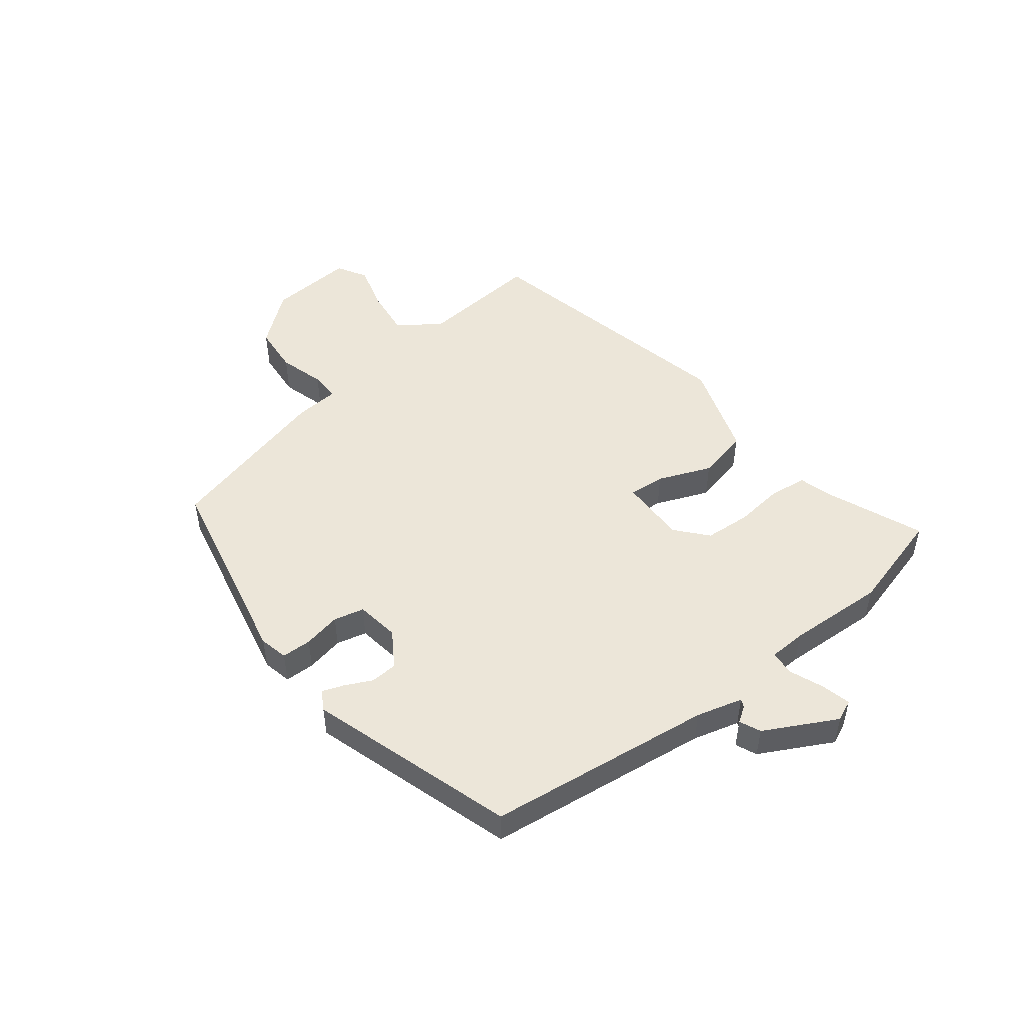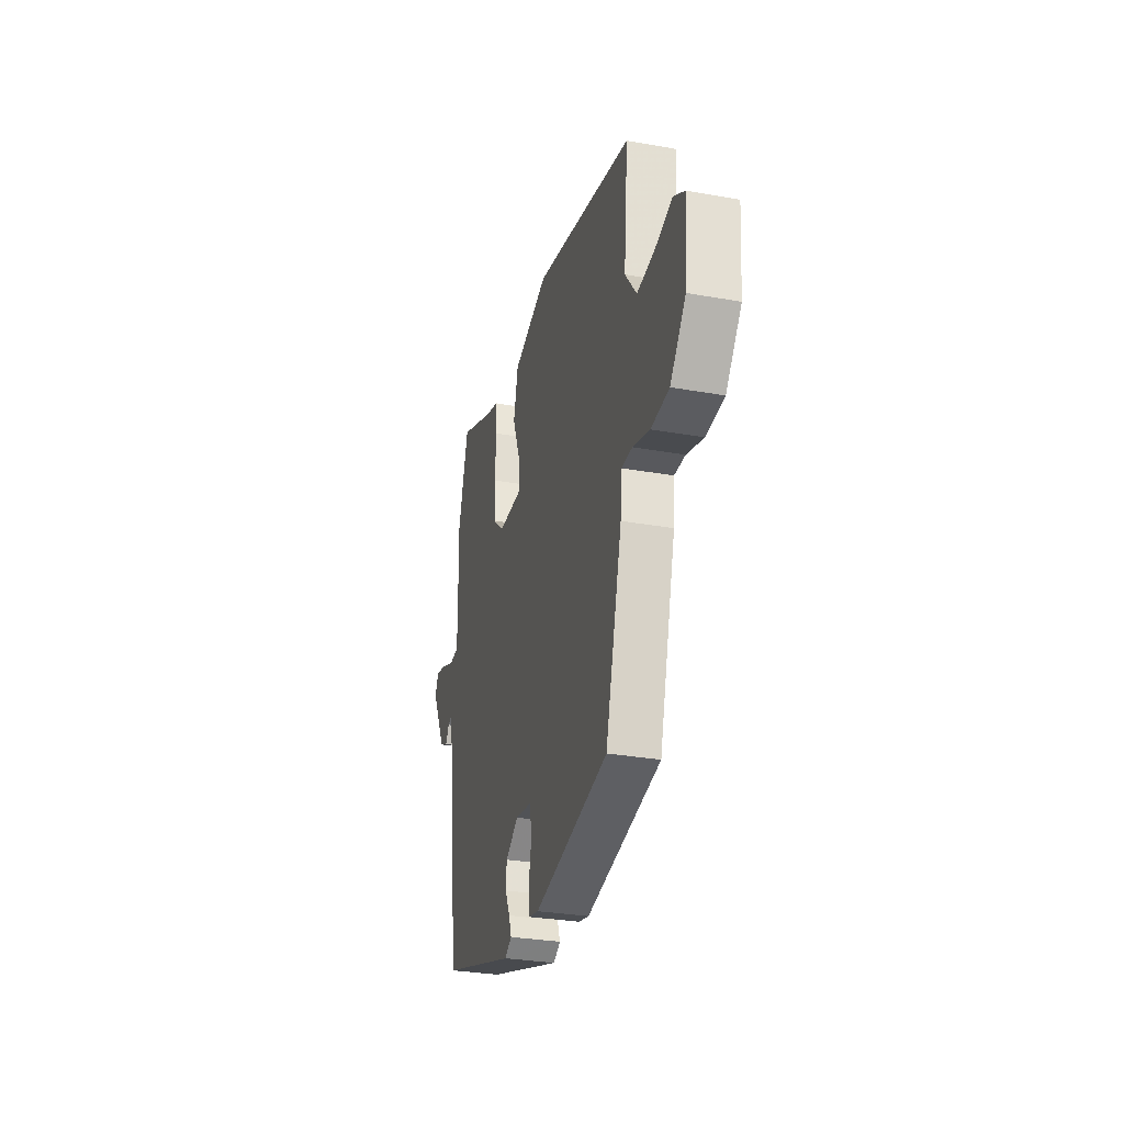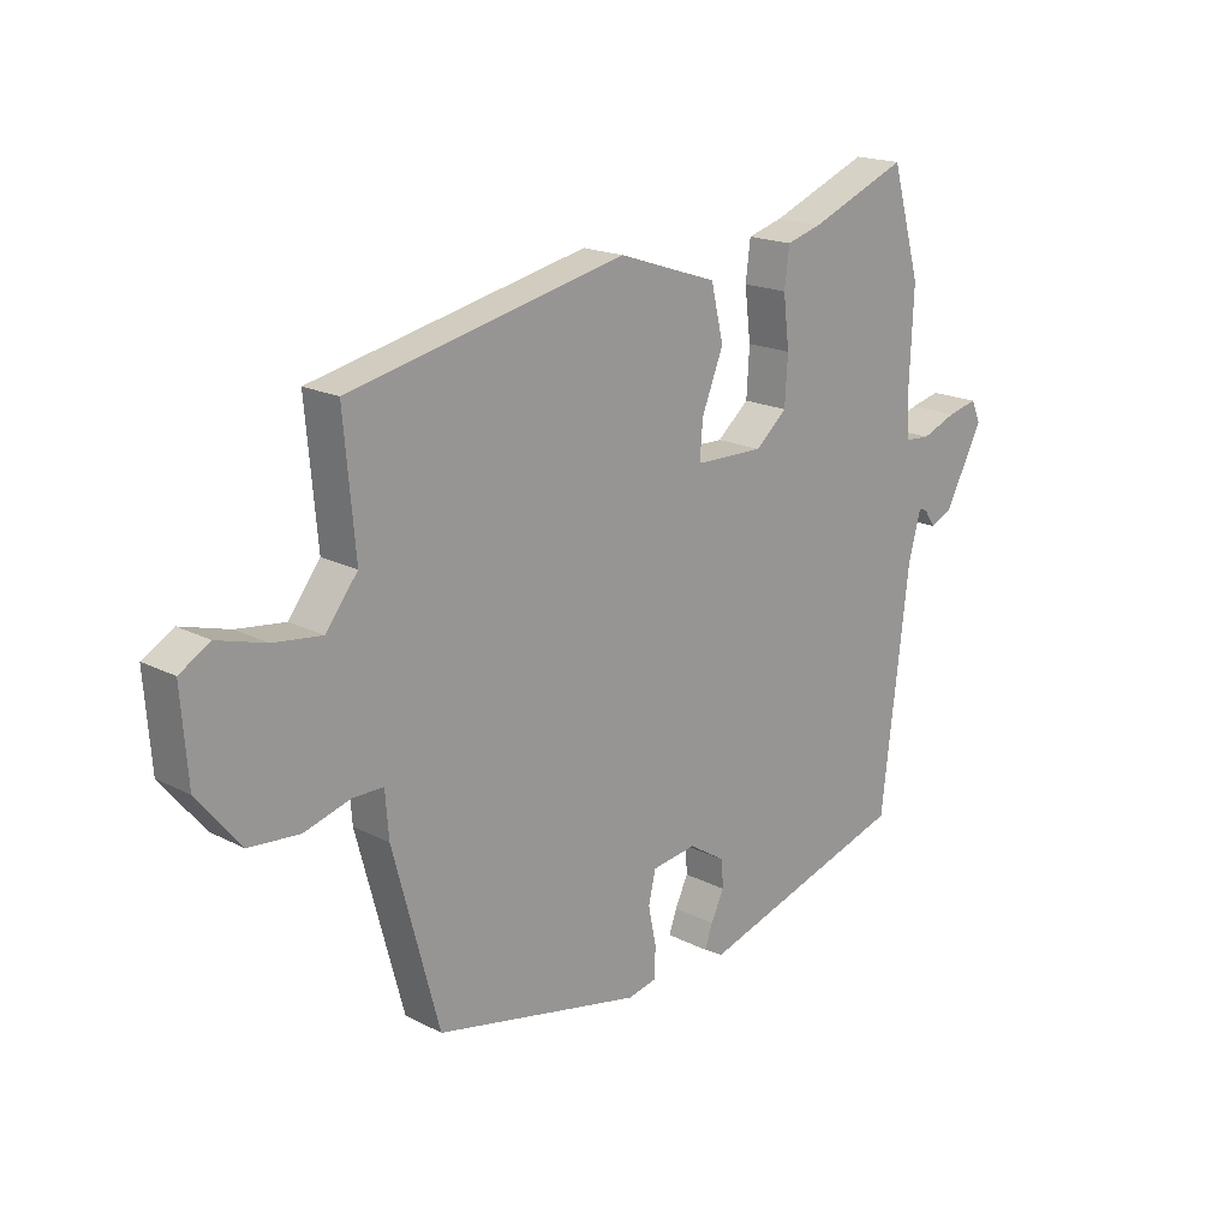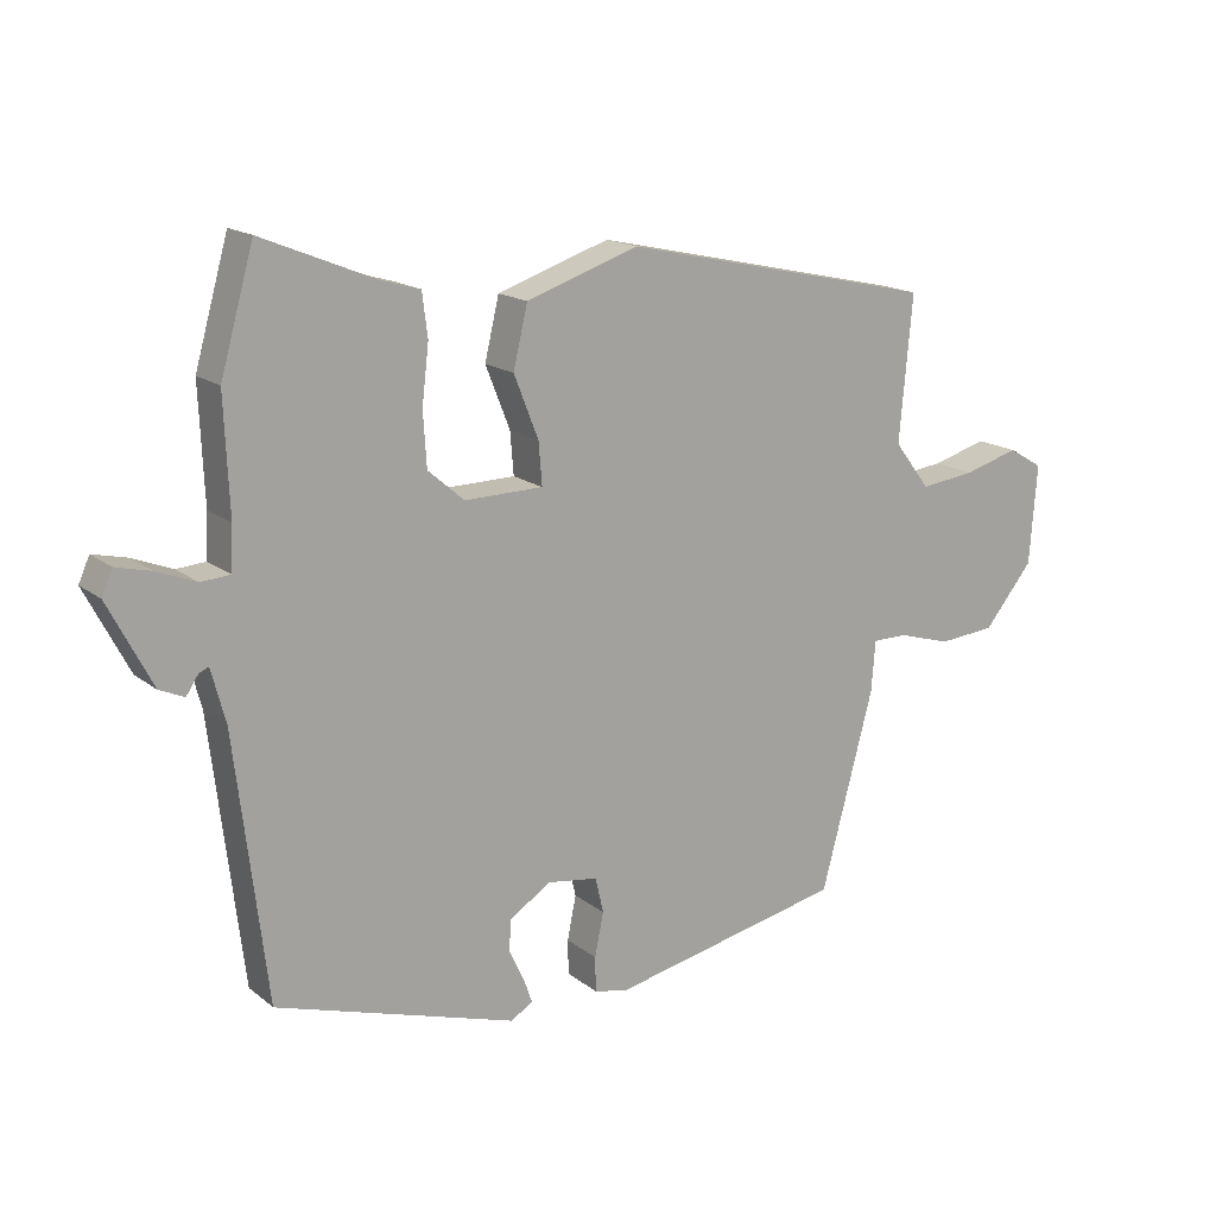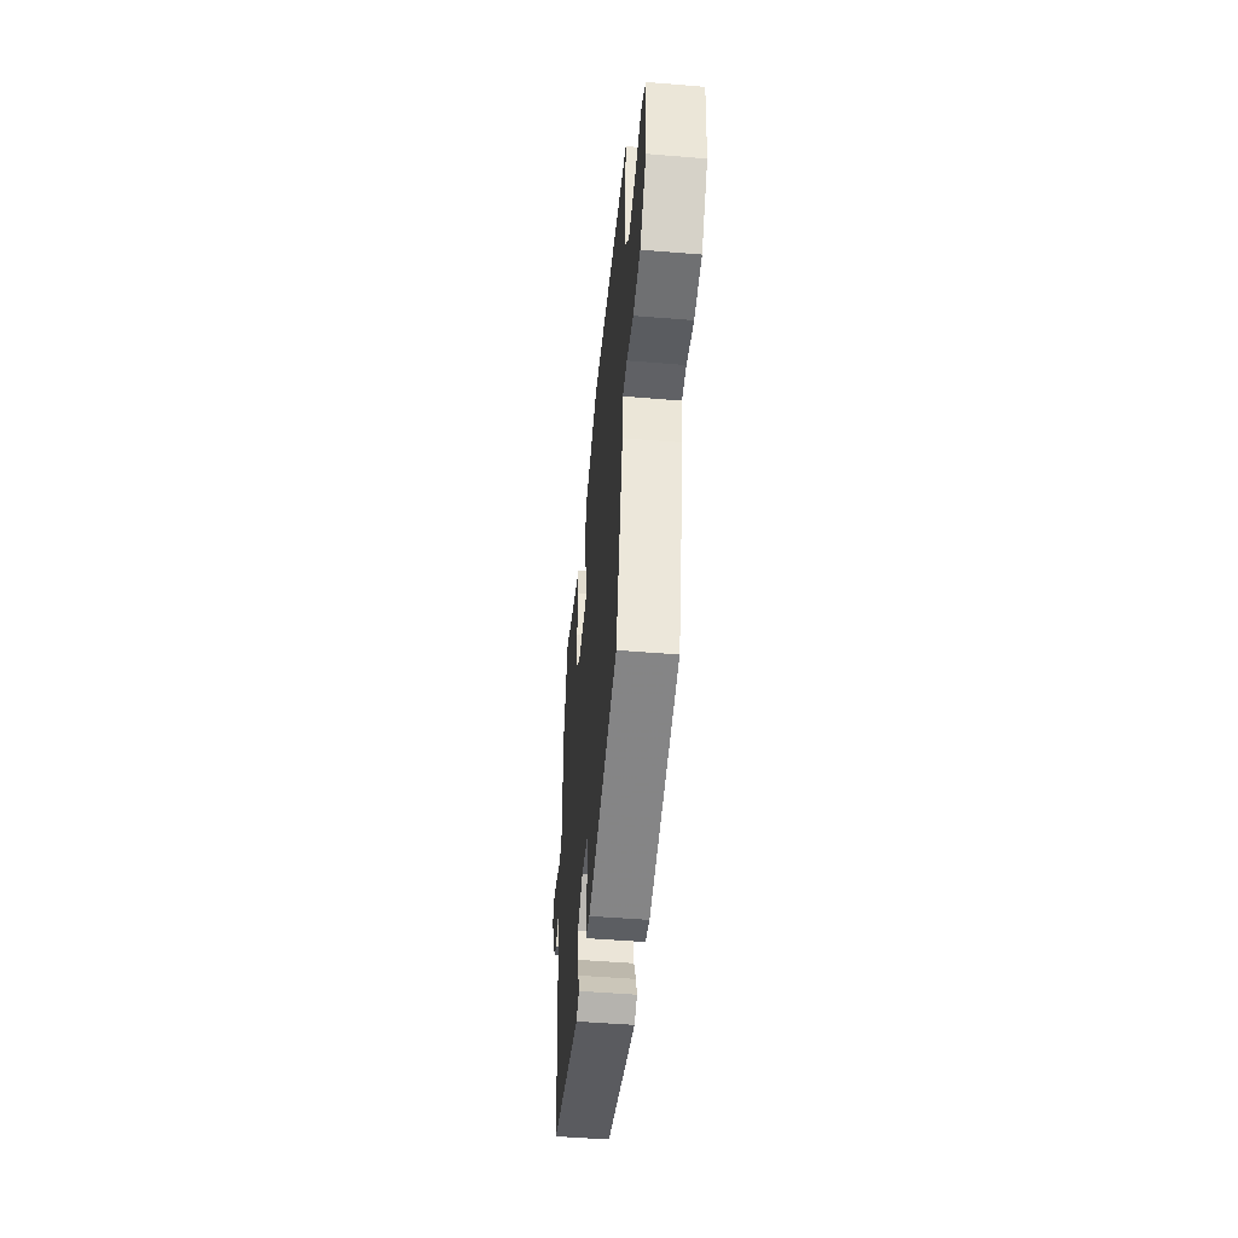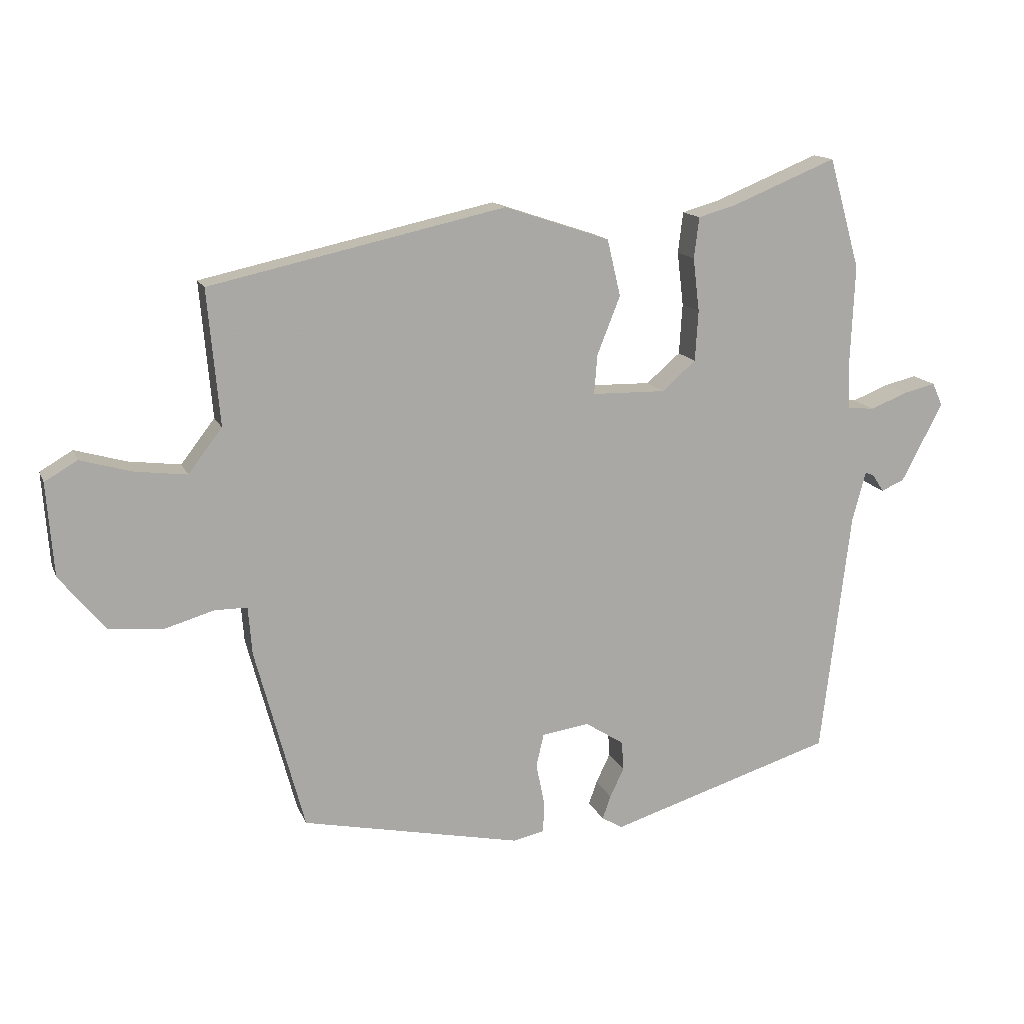
<metadata>
{"format":"obj","ext":"obj","renderer":"f3d","projection":"perspective","resolution":1024,"background":"white","views":[{"elev":49.1,"azim":-127.7,"up":"+Y"},{"elev":-30.1,"azim":75.4,"up":"+Z"},{"elev":18.3,"azim":134.8,"up":"+Z"},{"elev":16.4,"azim":-33.3,"up":"+Z"},{"elev":-50.0,"azim":84.8,"up":"+Z"},{"elev":14.3,"azim":163.2,"up":"+Z"}]}
</metadata>
<code>
v 0.385 0.07 -0.461
v 0.04 0.07 -0.533
v -0.009 0.07 -0.522
v -0.01 0.07 -0.471
v 0.003 0.07 -0.407
v -0.009 0.07 -0.355
v -0.083 0.07 -0.344
v -0.144 0.07 -0.383
v -0.147 0.07 -0.429
v -0.125 0.07 -0.475
v -0.112 0.07 -0.512
v -0.145 0.07 -0.531
v -0.497 0.07 -0.421
v -0.543 0.07 -0.035
v -0.564 0.07 0.044
v -0.578 0.07 0.038
v -0.596 0.07 0.011
v -0.632 0.07 0.027
v -0.696 0.07 0.15
v -0.68 0.07 0.186
v -0.63 0.07 0.174
v -0.572 0.07 0.151
v -0.529 0.07 0.154
v -0.526 0.07 0.218
v -0.533 0.07 0.385
v -0.484 0.07 0.558
v -0.32 0.07 0.491
v -0.261 0.07 0.474
v -0.253 0.07 0.41
v -0.263 0.07 0.326
v -0.258 0.07 0.247
v -0.205 0.07 0.201
v -0.09 0.07 0.203
v -0.095 0.07 0.265
v -0.131 0.07 0.356
v -0.11 0.07 0.445
v 0.055 0.07 0.5
v 0.517 0.07 0.398
v 0.498 0.07 0.186
v 0.551 0.07 0.117
v 0.632 0.07 0.127
v 0.713 0.07 0.15
v 0.764 0.07 0.12
v 0.753 0.07 -0.026
v 0.681 0.07 -0.114
v 0.597 0.07 -0.121
v 0.519 0.07 -0.098
v 0.468 0.07 -0.098
v 0.462 0.07 -0.173
v 0.385 0 -0.461
v 0.04 0 -0.533
v -0.009 0 -0.522
v -0.01 0 -0.471
v 0.003 0 -0.407
v -0.009 0 -0.355
v -0.083 0 -0.344
v -0.144 0 -0.383
v -0.147 0 -0.429
v -0.125 0 -0.475
v -0.112 0 -0.512
v -0.145 0 -0.531
v -0.497 0 -0.421
v -0.543 0 -0.035
v -0.564 0 0.044
v -0.578 0 0.038
v -0.596 0 0.011
v -0.632 0 0.027
v -0.696 0 0.15
v -0.68 0 0.186
v -0.63 0 0.174
v -0.572 0 0.151
v -0.529 0 0.154
v -0.526 0 0.218
v -0.533 0 0.385
v -0.484 0 0.558
v -0.32 0 0.491
v -0.261 0 0.474
v -0.253 0 0.41
v -0.263 0 0.326
v -0.258 0 0.247
v -0.205 0 0.201
v -0.09 0 0.203
v -0.095 0 0.265
v -0.131 0 0.356
v -0.11 0 0.445
v 0.055 0 0.5
v 0.517 0 0.398
v 0.498 0 0.186
v 0.551 0 0.117
v 0.632 0 0.127
v 0.713 0 0.15
v 0.764 0 0.12
v 0.753 0 -0.026
v 0.681 0 -0.114
v 0.597 0 -0.121
v 0.519 0 -0.098
v 0.468 0 -0.098
v 0.462 0 -0.173
f 3 4 5
f 2 3 5
f 1 2 5
f 49 1 5
f 48 49 5
f 45 46 47
f 44 45 47
f 43 44 47
f 42 43 47
f 41 42 47
f 40 41 47 48
f 48 5 6
f 40 48 6
f 39 40 6
f 37 38 39
f 36 37 39
f 35 36 39
f 34 35 39
f 33 34 39 6
f 27 28 29 30
f 27 30 31
f 26 27 31
f 25 26 31
f 24 25 31
f 23 24 31 32
f 20 21 22
f 19 20 22
f 18 19 22
f 17 18 22
f 16 17 22
f 15 16 22 23
f 33 6 7
f 32 33 7
f 23 32 7
f 15 23 7
f 14 15 7
f 12 13 14
f 11 12 14
f 10 11 14
f 9 10 14
f 14 7 8
f 8 9 14
f 54 53 52
f 54 52 51
f 54 51 50
f 54 50 98
f 54 98 97
f 96 95 94
f 96 94 93
f 96 93 92
f 96 92 91
f 96 91 90
f 97 96 90 89
f 55 54 97
f 55 97 89
f 55 89 88
f 88 87 86
f 88 86 85
f 88 85 84
f 88 84 83
f 55 88 83 82
f 79 78 77 76
f 80 79 76
f 80 76 75
f 80 75 74
f 80 74 73
f 81 80 73 72
f 71 70 69
f 71 69 68
f 71 68 67
f 71 67 66
f 71 66 65
f 72 71 65 64
f 56 55 82
f 56 82 81
f 56 81 72
f 56 72 64
f 56 64 63
f 63 62 61
f 63 61 60
f 63 60 59
f 63 59 58
f 57 56 63
f 63 58 57
f 1 50 51 2
f 2 51 52 3
f 3 52 53 4
f 4 53 54 5
f 5 54 55 6
f 6 55 56 7
f 7 56 57 8
f 8 57 58 9
f 9 58 59 10
f 10 59 60 11
f 11 60 61 12
f 12 61 62 13
f 13 62 63 14
f 14 63 64 15
f 15 64 65 16
f 16 65 66 17
f 17 66 67 18
f 18 67 68 19
f 19 68 69 20
f 20 69 70 21
f 21 70 71 22
f 22 71 72 23
f 23 72 73 24
f 24 73 74 25
f 25 74 75 26
f 26 75 76 27
f 27 76 77 28
f 28 77 78 29
f 29 78 79 30
f 30 79 80 31
f 31 80 81 32
f 32 81 82 33
f 33 82 83 34
f 34 83 84 35
f 35 84 85 36
f 36 85 86 37
f 37 86 87 38
f 38 87 88 39
f 39 88 89 40
f 40 89 90 41
f 41 90 91 42
f 42 91 92 43
f 43 92 93 44
f 44 93 94 45
f 45 94 95 46
f 46 95 96 47
f 47 96 97 48
f 48 97 98 49
f 49 98 50 1

</code>
